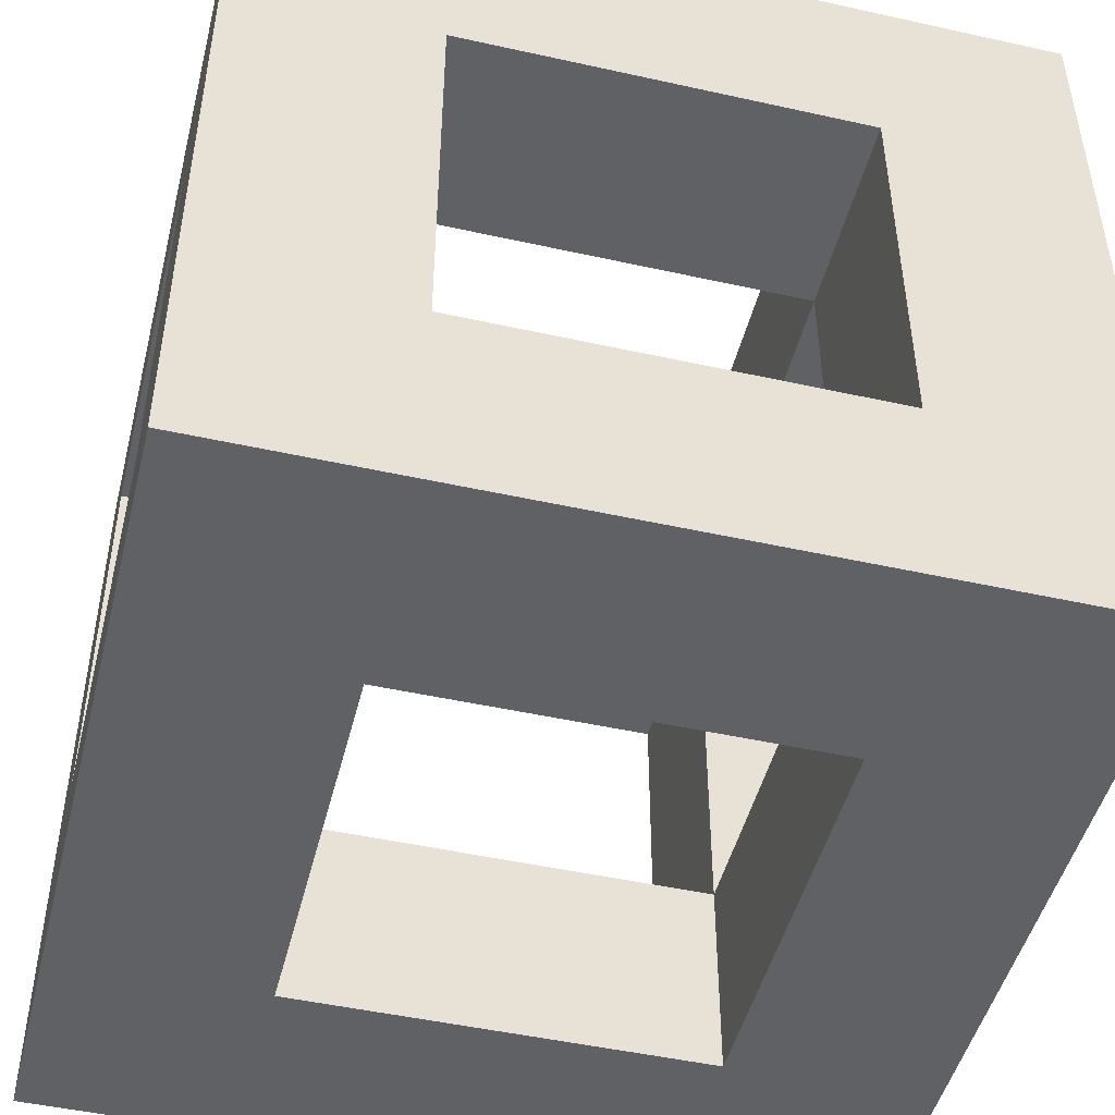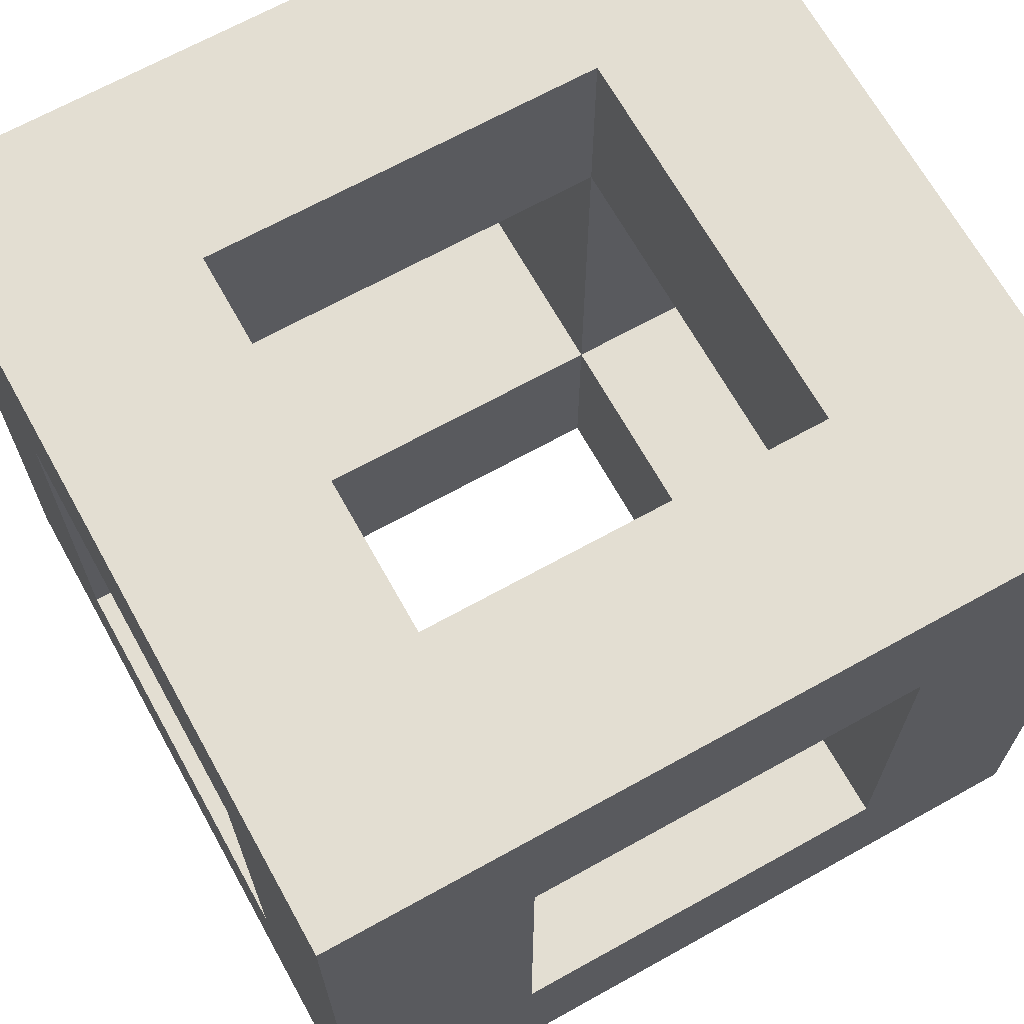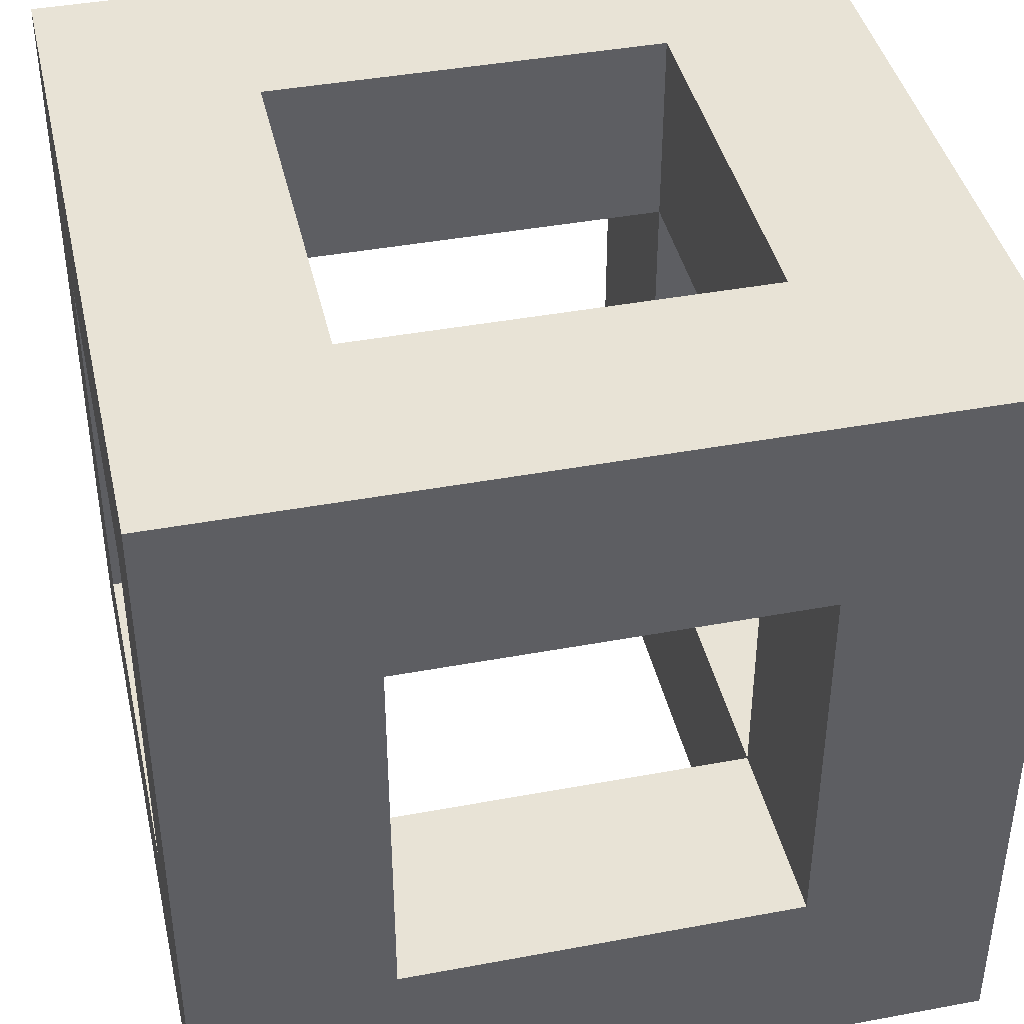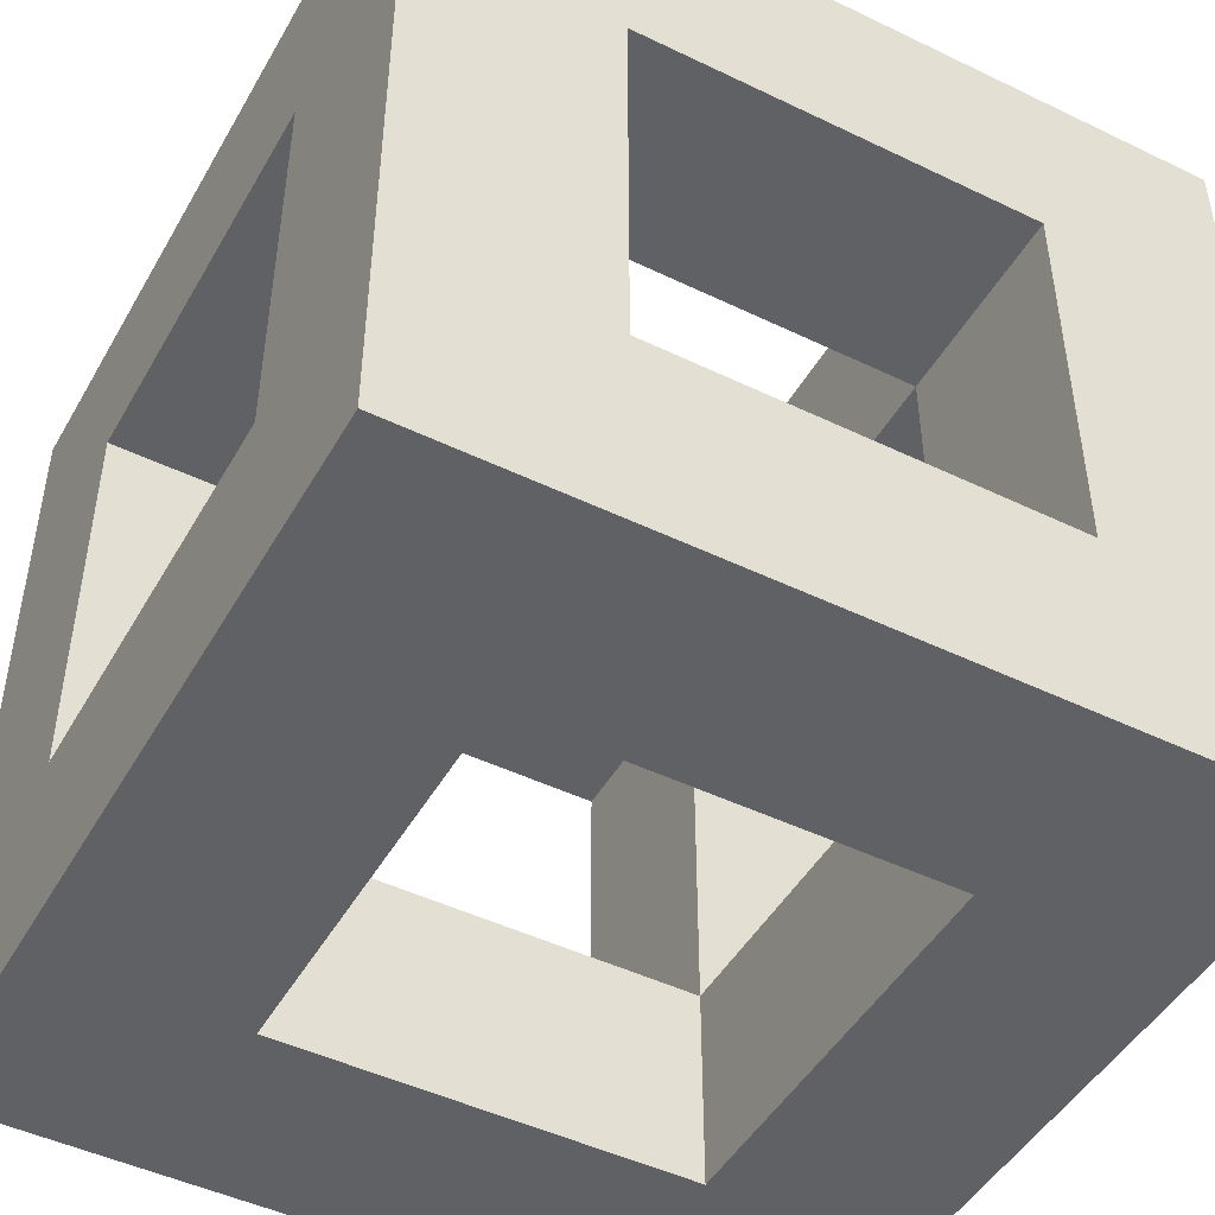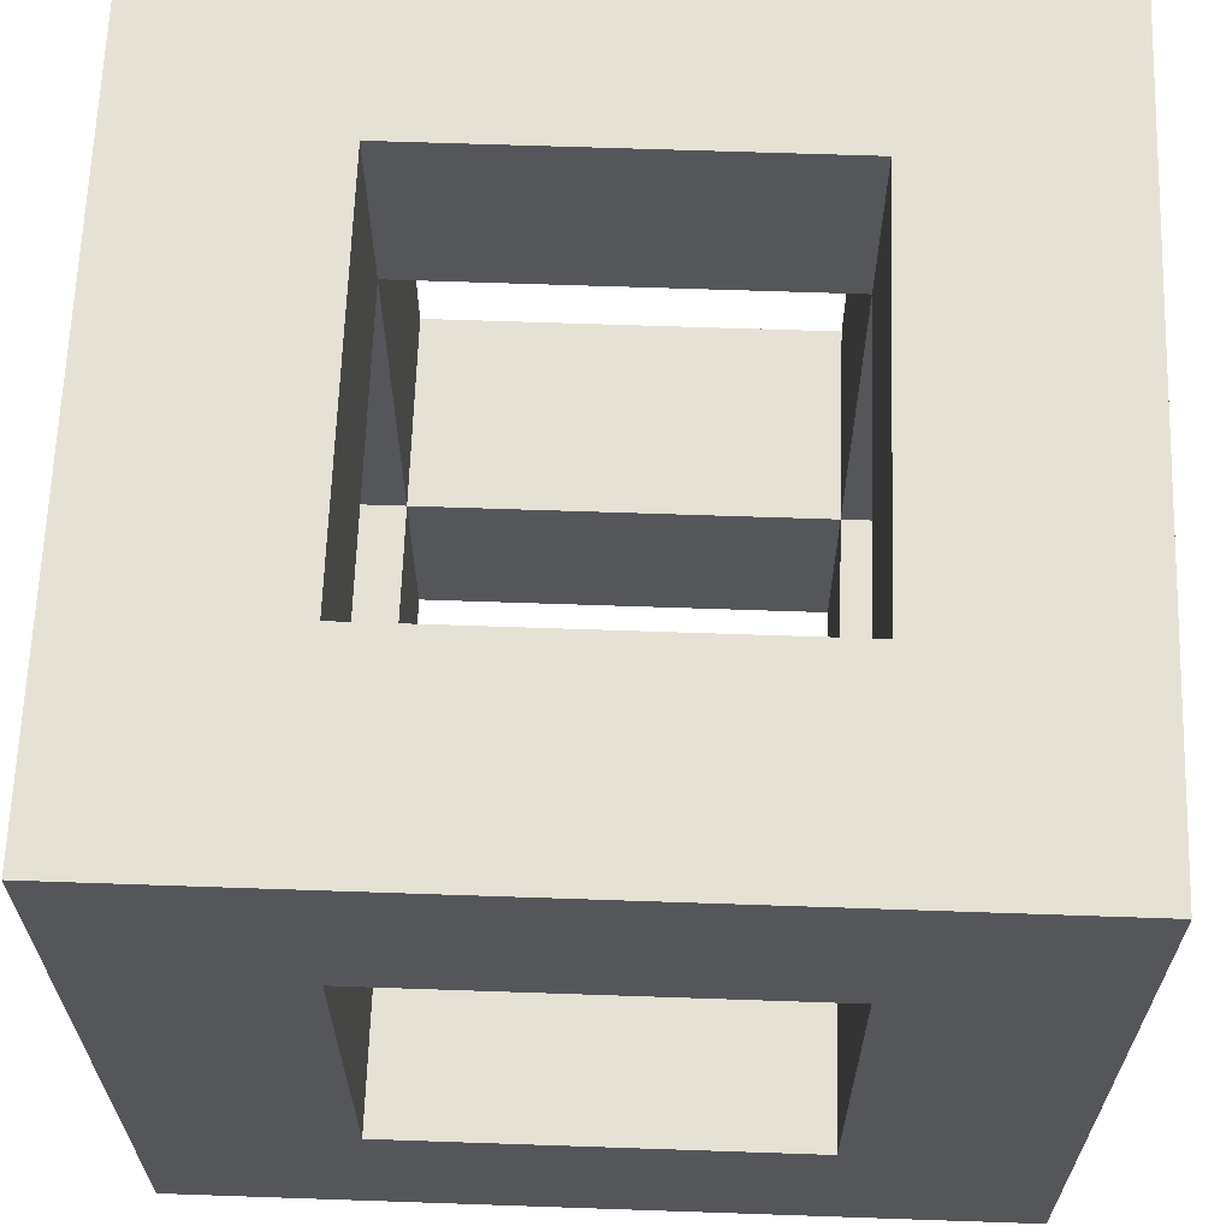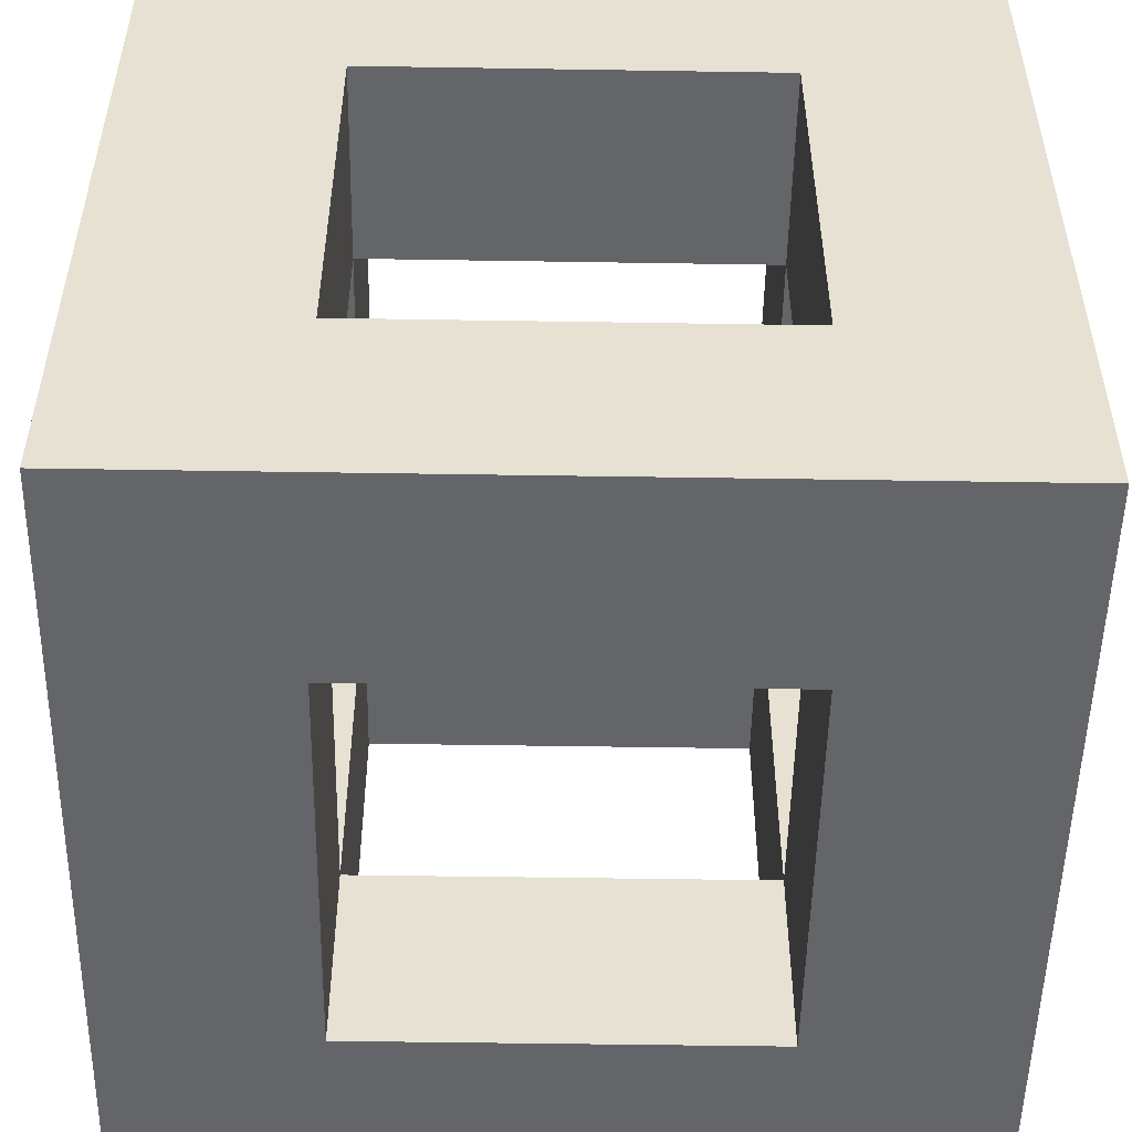
<metadata>
{"format":"obj","ext":"obj","renderer":"f3d","projection":"perspective","resolution":1024,"background":"white","views":[{"elev":-48.0,"azim":166.0,"up":"+Y"},{"elev":67.7,"azim":150.9,"up":"+Z"},{"elev":41.5,"azim":-12.7,"up":"+Y"},{"elev":-47.3,"azim":61.4,"up":"+Z"},{"elev":64.7,"azim":-88.0,"up":"+Z"},{"elev":-51.6,"azim":179.0,"up":"+Y"}]}
</metadata>
<code>
o cube
v -0.3774 0.3774 -0.3774
v -0.3774 -0.3774 -0.3774
v -0.3774 0.3774 0.3774
v -0.3774 -0.3774 0.3774
v 0.3774 0.3774 -0.3774
v 0.3774 -0.3774 -0.3774
v 0.3774 0.3774 0.3774
v 0.3774 -0.3774 0.3774
v -0.3774 0.1887 -0.1887
v -0.3774 -0.1887 0.1887
v -0.3774 -0.1887 -0.1887
v -0.3774 0.1887 0.1887
v 0.3774 0.1887 0.1887
v 0.3774 -0.1887 -0.1887
v 0.3774 -0.1887 0.1887
v 0.3774 0.1887 -0.1887
v -0.1887 0.1887 0.3774
v 0.1887 -0.1887 0.3774
v -0.1887 -0.1887 0.3774
v 0.1887 0.1887 0.3774
v 0.1887 0.1887 -0.3774
v -0.1887 -0.1887 -0.3774
v 0.1887 -0.1887 -0.3774
v -0.1887 0.1887 -0.3774
v -0.1887 0.1887 0.1887
v 0.1887 0.1887 0.1887
v -0.06291 0.1887 0.1887
v 0.06291 -0.1887 0.1887
v -0.1887 -0.1887 0.1887
v 0.1887 -0.1887 0.1887
v -0.1887 0.1887 -0.1887
v 0.1887 0.1887 -0.1887
v 0.06291 0.1887 -0.1887
v -0.06291 -0.1887 -0.1887
v -0.1887 -0.1887 -0.1887
v 0.1887 -0.1887 -0.1887
v -0.1887 0.3774 0.1887
v 0.1887 0.3774 0.1887
v 0.1887 0.3774 -0.1887
v -0.1887 0.3774 -0.1887
v -0.1887 -0.3774 -0.1887
v 0.1887 -0.3774 0.1887
v -0.1887 -0.3774 0.1887
v 0.1887 -0.3774 -0.1887
f 10 4 12
f 9 1 11
f 18 8 20
f 17 3 19
f 15 8 6
f 5 13 16
f 6 2 23
f 1 21 24
f 3 7 37
f 1 39 5
f 2 44 41
f 8 43 42
f 10 35 11
f 15 36 30
f 16 26 32
f 9 25 12
f 13 30 26
f 12 29 10
f 9 35 31
f 16 36 14
f 22 31 35
f 17 29 25
f 18 26 30
f 21 36 32
f 17 25 27
f 21 32 33
f 18 30 28
f 34 36 23
f 35 43 41
f 25 40 37
f 36 42 30
f 39 26 38
f 28 30 42
f 27 25 37
f 34 41 44
f 40 31 33
f 10 11 2
f 4 3 12
f 10 2 4
f 9 12 3
f 1 2 11
f 9 3 1
f 18 19 4
f 8 7 20
f 18 4 8
f 17 20 7
f 3 4 19
f 17 7 3
f 15 13 7
f 6 5 16
f 6 16 14
f 15 7 8
f 6 14 15
f 5 7 13
f 23 21 5
f 2 1 24
f 2 24 22
f 23 5 6
f 2 22 23
f 1 5 21
f 37 40 1
f 7 5 39
f 7 39 38
f 37 1 3
f 7 38 37
f 1 40 39
f 43 4 2
f 2 6 44
f 41 43 2
f 44 6 8
f 8 4 43
f 42 44 8
f 10 29 35
f 15 14 36
f 16 13 26
f 9 31 25
f 13 15 30
f 12 25 29
f 9 11 35
f 16 32 36
f 22 24 31
f 17 19 29
f 18 20 26
f 21 23 36
f 27 26 20
f 20 17 27
f 33 31 24
f 24 21 33
f 29 19 28
f 19 18 28
f 23 22 34
f 22 35 34
f 35 29 43
f 25 31 40
f 36 44 42
f 39 32 26
f 42 43 28
f 43 29 28
f 37 38 27
f 38 26 27
f 44 36 34
f 34 35 41
f 33 32 39
f 39 40 33

</code>
